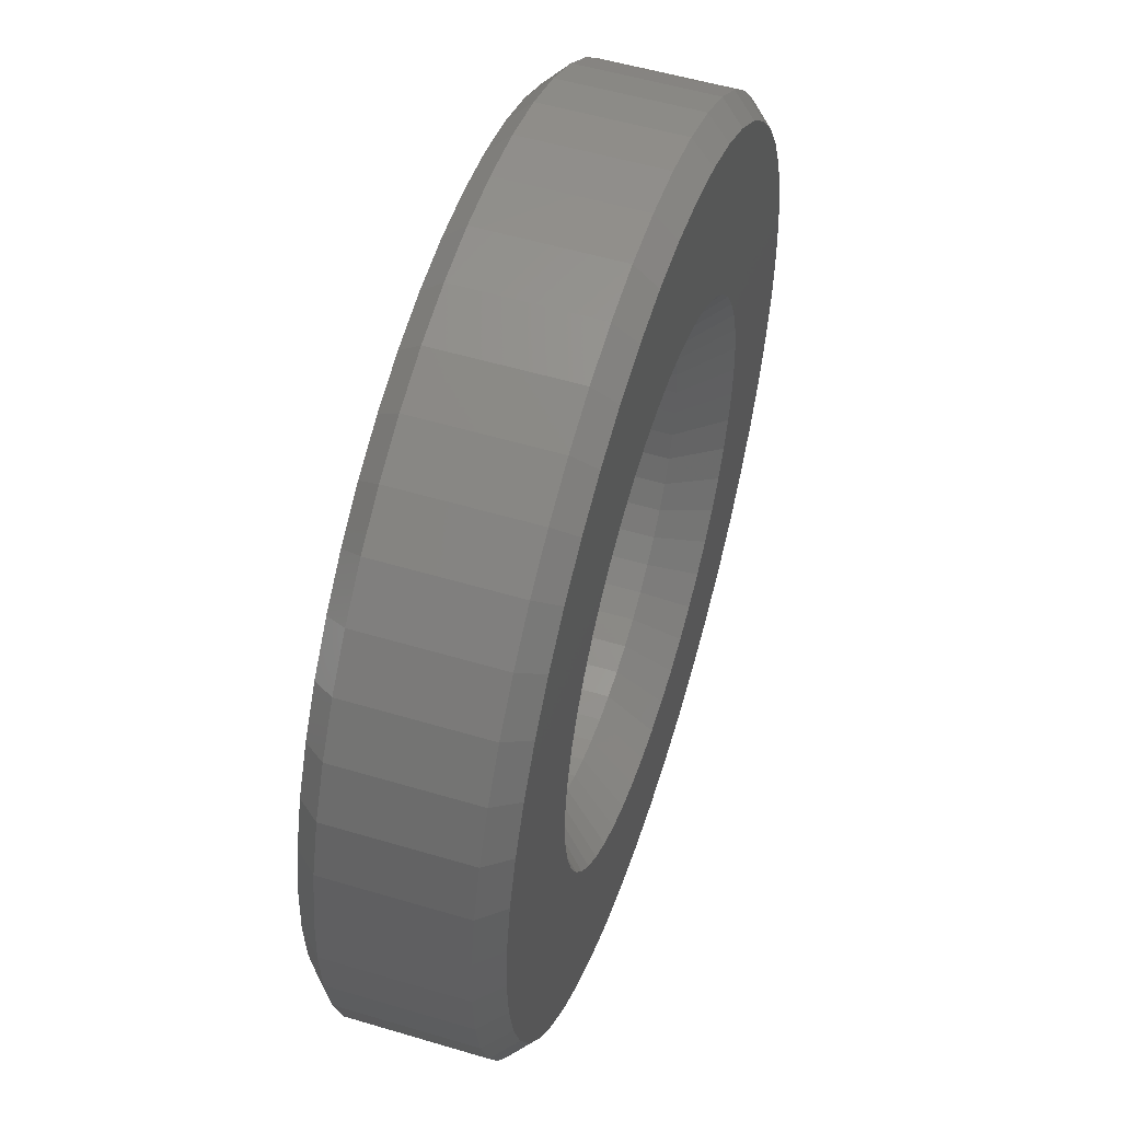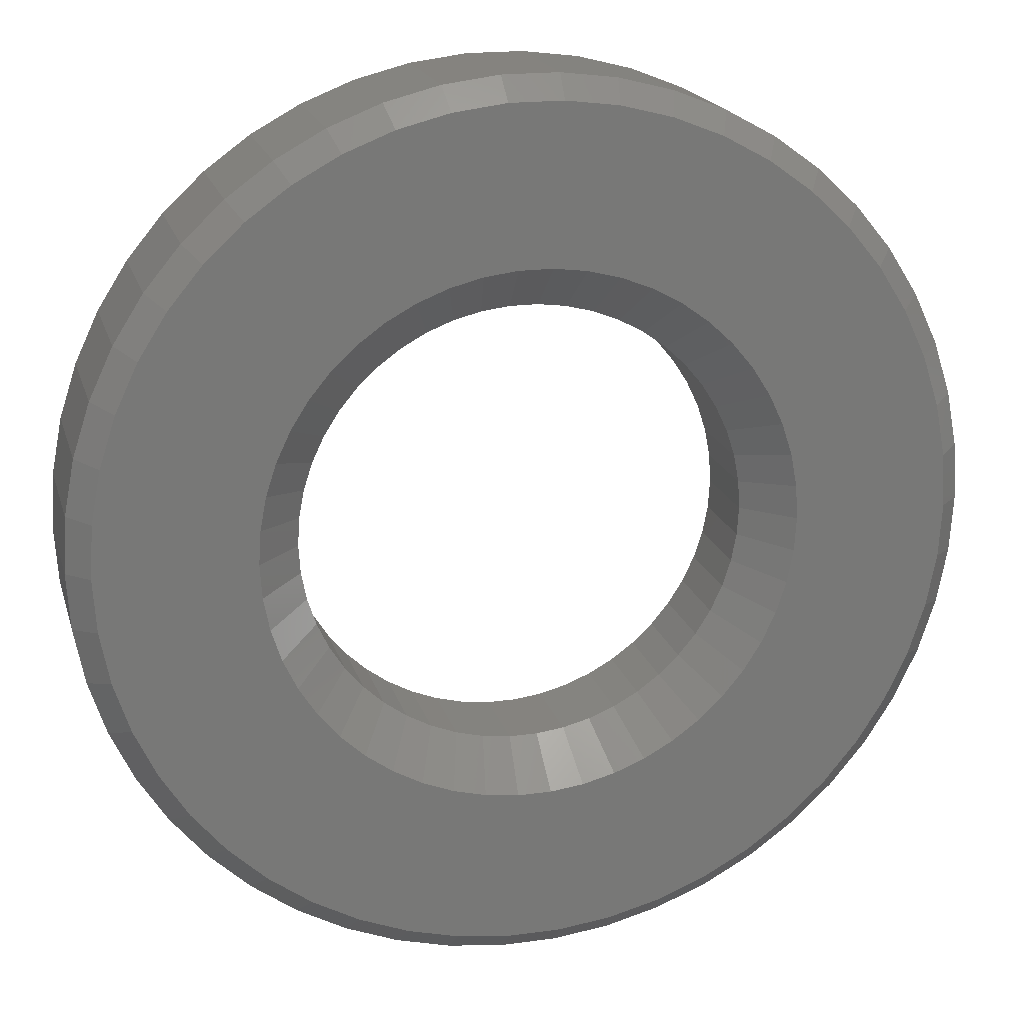
<metadata>
{"format":"stl","ext":"stl","renderer":"f3d","projection":"perspective","resolution":1024,"background":"white","views":[{"elev":53.5,"azim":-72.3,"up":"+Y"},{"elev":19.0,"azim":165.4,"up":"+Y"}]}
</metadata>
<code>
# stl→obj: 400 verts, 832 faces
v 10 0 1.5
v 9.921 1.253 -1.5
v 9.921 1.253 1.5
v 10 0 -1.5
v -10 0 -1.5
v -9.921 1.253 1.5
v -9.921 1.253 -1.5
v -10 0 1.5
v 0.6279 9.98 -1.5
v -0.6279 9.98 1.5
v 0.6279 9.98 1.5
v -0.6279 9.98 -1.5
v -0.6279 -9.98 -1.5
v 0.6279 -9.98 1.5
v -0.6279 -9.98 1.5
v 0.6279 -9.98 -1.5
v 7.29 6.845 -1.5
v 6.374 7.705 1.5
v 7.29 6.845 1.5
v 6.374 7.705 -1.5
v -6.374 7.705 1.5
v -7.29 6.845 -1.5
v -7.29 6.845 1.5
v -6.374 7.705 -1.5
v -3.09 9.511 -1.5
v -4.258 9.048 1.5
v -3.09 9.511 1.5
v -4.258 9.048 -1.5
v 9.298 3.681 1.5
v 8.763 4.818 -1.5
v 8.763 4.818 1.5
v 9.298 3.681 -1.5
v 8.09 5.878 -1.5
v 8.09 5.878 1.5
v 4.258 9.048 1.5
v 3.09 9.511 -1.5
v 3.09 9.511 1.5
v 4.258 9.048 -1.5
v 1.874 9.823 -1.5
v 1.874 9.823 1.5
v 5.358 8.443 1.5
v 5.358 8.443 -1.5
v -9.298 3.681 -1.5
v -8.763 4.818 1.5
v -8.763 4.818 -1.5
v -9.298 3.681 1.5
v -8.09 5.878 -1.5
v -8.09 5.878 1.5
v -9.686 2.487 -1.5
v -9.686 2.487 1.5
v -5.358 8.443 -1.5
v -5.358 8.443 1.5
v -1.874 9.823 -1.5
v -1.874 9.823 1.5
v 1.874 -9.823 -1.5
v 1.874 -9.823 1.5
v 3.09 -9.511 -1.5
v 4.258 -9.048 1.5
v 3.09 -9.511 1.5
v 4.258 -9.048 -1.5
v 9.686 2.487 1.5
v 9.686 2.487 -1.5
v 6 0 2
v 9.5 0 2
v 9.425 1.191 2
v 5.953 0.752 2
v 9.202 2.363 2
v 9.425 -1.191 2
v 5.811 1.492 2
v 8.833 3.497 2
v 5.953 -0.752 2
v 5.579 2.209 2
v 8.325 4.577 2
v 9.202 -2.363 2
v 5.258 2.891 2
v 7.686 5.584 2
v 5.811 -1.492 2
v 4.854 3.527 2
v 6.925 6.503 2
v 8.833 -3.497 2
v 4.374 4.107 2
v 6.056 7.32 2
v 5.579 -2.209 2
v 8.325 -4.577 2
v 3.825 4.623 2
v 5.09 8.021 2
v 3.215 5.066 2
v 4.045 8.596 2
v 2.555 5.429 2
v 2.936 9.035 2
v 1.854 5.706 2
v 1.78 9.332 2
v 1.124 5.894 2
v 0.5965 9.481 2
v 0.3767 5.988 2
v -0.3767 5.988 2
v -0.5965 9.481 2
v -1.124 5.894 2
v -1.78 9.332 2
v -1.854 5.706 2
v -2.936 9.035 2
v -2.555 5.429 2
v -4.045 8.596 2
v -3.215 5.066 2
v -5.09 8.021 2
v -3.825 4.623 2
v -6.056 7.32 2
v -4.374 4.107 2
v -6.925 6.503 2
v -4.854 3.527 2
v -7.686 5.584 2
v -5.258 2.891 2
v -8.325 4.577 2
v -5.579 2.209 2
v 5.258 -2.891 2
v 7.686 -5.584 2
v 4.854 -3.527 2
v 6.925 -6.503 2
v 4.374 -4.107 2
v 6.056 -7.32 2
v 3.825 -4.623 2
v 5.09 -8.021 2
v 3.215 -5.066 2
v 4.045 -8.596 2
v 2.555 -5.429 2
v 2.936 -9.035 2
v 1.854 -5.706 2
v 1.78 -9.332 2
v 1.124 -5.894 2
v 0.5965 -9.481 2
v 0.3767 -5.988 2
v -0.3767 -5.988 2
v -0.5965 -9.481 2
v -1.124 -5.894 2
v -1.78 -9.332 2
v -1.854 -5.706 2
v -2.936 -9.035 2
v -2.555 -5.429 2
v -4.045 -8.596 2
v -3.215 -5.066 2
v -5.09 -8.021 2
v -3.825 -4.623 2
v -6.056 -7.32 2
v -4.374 -4.107 2
v -6.925 -6.503 2
v -4.854 -3.527 2
v -7.686 -5.584 2
v -5.258 -2.891 2
v -8.325 -4.577 2
v -5.579 -2.209 2
v -8.833 -3.497 2
v -5.811 -1.492 2
v -9.202 -2.363 2
v -5.953 -0.752 2
v -9.425 -1.191 2
v -6 0 2
v -8.833 3.497 2
v -5.811 1.492 2
v -9.202 2.363 2
v -5.953 0.752 2
v -9.425 1.191 2
v -9.5 0 2
v 9.921 -1.253 1.5
v 9.921 -1.253 -1.5
v 5.358 -8.443 -1.5
v 5.358 -8.443 1.5
v 7.29 -6.845 1.5
v 8.09 -5.878 -1.5
v 8.09 -5.878 1.5
v 7.29 -6.845 -1.5
v 9.686 -2.487 1.5
v 9.298 -3.681 1.5
v 9.686 -2.487 -1.5
v 9.298 -3.681 -1.5
v -7.29 -6.845 -1.5
v -6.374 -7.705 1.5
v -7.29 -6.845 1.5
v -6.374 -7.705 -1.5
v -9.298 -3.681 -1.5
v -9.298 -3.681 1.5
v -8.763 -4.818 -1.5
v -8.763 -4.818 1.5
v -8.09 -5.878 1.5
v -8.09 -5.878 -1.5
v 6 0 -2
v 9.5 0 -2
v 9.425 -1.191 -2
v 5.953 -0.752 -2
v 9.202 -2.363 -2
v 9.425 1.191 -2
v 5.811 -1.492 -2
v 8.833 -3.497 -2
v 5.953 0.752 -2
v 5.579 -2.209 -2
v 8.325 -4.577 -2
v 9.202 2.363 -2
v 5.258 -2.891 -2
v 7.686 -5.584 -2
v 5.811 1.492 -2
v 4.854 -3.527 -2
v 6.925 -6.503 -2
v 8.833 3.497 -2
v 4.374 -4.107 -2
v 6.056 -7.32 -2
v 5.579 2.209 -2
v 8.325 4.577 -2
v 3.825 -4.623 -2
v 5.09 -8.021 -2
v 3.215 -5.066 -2
v 4.045 -8.596 -2
v 2.555 -5.429 -2
v 2.936 -9.035 -2
v 1.854 -5.706 -2
v 1.78 -9.332 -2
v 1.124 -5.894 -2
v 0.5965 -9.481 -2
v 0.3767 -5.988 -2
v -0.3767 -5.988 -2
v -0.5965 -9.481 -2
v -1.124 -5.894 -2
v -1.78 -9.332 -2
v -1.854 -5.706 -2
v -2.936 -9.035 -2
v -2.555 -5.429 -2
v -4.045 -8.596 -2
v -3.215 -5.066 -2
v -5.09 -8.021 -2
v -3.825 -4.623 -2
v -6.056 -7.32 -2
v -4.374 -4.107 -2
v -6.925 -6.503 -2
v -4.854 -3.527 -2
v -7.686 -5.584 -2
v -5.258 -2.891 -2
v -8.325 -4.577 -2
v -5.579 -2.209 -2
v 5.258 2.891 -2
v 7.686 5.584 -2
v 4.854 3.527 -2
v 6.925 6.503 -2
v 4.374 4.107 -2
v 6.056 7.32 -2
v 3.825 4.623 -2
v 5.09 8.021 -2
v 3.215 5.066 -2
v 4.045 8.596 -2
v 2.555 5.429 -2
v 2.936 9.035 -2
v 1.854 5.706 -2
v 1.78 9.332 -2
v 1.124 5.894 -2
v 0.5965 9.481 -2
v 0.3767 5.988 -2
v -0.3767 5.988 -2
v -0.5965 9.481 -2
v -1.124 5.894 -2
v -1.78 9.332 -2
v -1.854 5.706 -2
v -2.936 9.035 -2
v -2.555 5.429 -2
v -4.045 8.596 -2
v -3.215 5.066 -2
v -5.09 8.021 -2
v -3.825 4.623 -2
v -6.056 7.32 -2
v -4.374 4.107 -2
v -6.925 6.503 -2
v -4.854 3.527 -2
v -7.686 5.584 -2
v -5.258 2.891 -2
v -8.325 4.577 -2
v -5.579 2.209 -2
v -8.833 3.497 -2
v -5.811 1.492 -2
v -9.202 2.363 -2
v -5.953 0.752 -2
v -9.425 1.191 -2
v -6 0 -2
v -8.833 -3.497 -2
v -5.811 -1.492 -2
v -9.202 -2.363 -2
v -5.953 -0.752 -2
v -9.425 -1.191 -2
v -9.5 0 -2
v 8.763 -4.818 -1.5
v 8.763 -4.818 1.5
v -9.686 -2.487 -1.5
v -9.686 -2.487 1.5
v 6.374 -7.705 1.5
v 6.374 -7.705 -1.5
v -1.874 -9.823 -1.5
v -1.874 -9.823 1.5
v -4.258 -9.048 1.5
v -3.09 -9.511 -1.5
v -3.09 -9.511 1.5
v -4.258 -9.048 -1.5
v -9.921 -1.253 1.5
v -9.921 -1.253 -1.5
v -5.358 -8.443 1.5
v -5.358 -8.443 -1.5
v 4.382 2.409 -1
v 4.045 2.939 1
v 4.045 2.939 -1
v 4.382 2.409 1
v 1.545 4.755 1
v 2.129 4.524 -1
v 2.129 4.524 1
v 1.545 4.755 -1
v -2.129 4.524 -1
v -1.545 4.755 1
v -2.129 4.524 1
v -1.545 4.755 -1
v -4.649 1.841 1
v -4.382 2.409 -1
v -4.382 2.409 1
v -4.649 1.841 -1
v 4.843 -1.243 -1
v 4.961 -0.6267 1
v 4.961 -0.6267 -1
v 4.843 -1.243 1
v 3.187 3.853 1
v 3.645 3.423 -1
v 3.645 3.423 1
v 3.187 3.853 -1
v 0.314 4.99 -1
v 0.314 4.99 1
v 0.9369 4.911 -1
v 0.9369 4.911 1
v 2.679 4.222 1
v 2.679 4.222 -1
v -4.961 0.6267 1
v -4.843 1.243 -1
v -4.843 1.243 1
v -4.961 0.6267 -1
v -4.045 2.939 1
v -3.645 3.423 -1
v -3.645 3.423 1
v -4.045 2.939 -1
v -0.9369 4.911 1
v -0.9369 4.911 -1
v -3.187 3.853 1
v -3.187 3.853 -1
v 5 0 -1
v 4.961 0.6267 1
v 4.961 0.6267 -1
v 5 0 1
v -3.187 -3.853 1
v -3.645 -3.423 -1
v -3.645 -3.423 1
v -3.187 -3.853 -1
v 2.679 -4.222 1
v 2.129 -4.524 -1
v 2.129 -4.524 1
v 2.679 -4.222 -1
v -0.314 4.99 -1
v -0.314 4.99 1
v -5 0 1
v -5 0 -1
v -2.679 4.222 -1
v -2.679 4.222 1
v 3.645 -3.423 -1
v 4.045 -2.939 1
v 4.045 -2.939 -1
v 3.645 -3.423 1
v -4.045 -2.939 -1
v -4.045 -2.939 1
v 0.9369 -4.911 -1
v 0.314 -4.99 1
v 0.9369 -4.911 1
v 0.314 -4.99 -1
v 4.649 1.841 -1
v 4.649 1.841 1
v 4.843 1.243 -1
v 4.843 1.243 1
v 4.382 -2.409 -1
v 4.649 -1.841 1
v 4.649 -1.841 -1
v 4.382 -2.409 1
v -2.129 -4.524 -1
v -2.679 -4.222 1
v -2.129 -4.524 1
v -2.679 -4.222 -1
v -0.9369 -4.911 1
v -1.545 -4.755 -1
v -1.545 -4.755 1
v -0.9369 -4.911 -1
v -0.314 -4.99 -1
v -0.314 -4.99 1
v -4.961 -0.6267 1
v -4.961 -0.6267 -1
v -4.649 -1.841 1
v -4.843 -1.243 -1
v -4.843 -1.243 1
v -4.649 -1.841 -1
v 1.545 -4.755 1
v 1.545 -4.755 -1
v 3.187 -3.853 1
v 3.187 -3.853 -1
v -4.382 -2.409 -1
v -4.382 -2.409 1
f 1 2 3
f 2 1 4
f 5 6 7
f 6 5 8
f 9 10 11
f 10 9 12
f 13 14 15
f 14 13 16
f 17 18 19
f 18 17 20
f 21 22 23
f 22 21 24
f 25 26 27
f 26 25 28
f 29 30 31
f 29 32 30
f 29 32 29
f 32 29 32
f 31 33 34
f 33 31 30
f 35 36 37
f 36 35 38
f 37 39 40
f 37 36 39
f 41 42 35
f 42 38 35
f 43 44 45
f 43 46 44
f 43 46 43
f 46 43 46
f 47 23 22
f 23 47 48
f 43 49 46
f 50 46 49
f 51 52 26
f 28 51 26
f 10 53 54
f 10 12 53
f 14 55 56
f 14 16 55
f 57 58 59
f 58 57 60
f 29 61 32
f 62 32 61
f 3 62 61
f 62 3 2
f 34 17 19
f 17 34 33
f 39 11 40
f 9 11 39
f 18 42 41
f 42 18 20
f 45 48 47
f 48 45 44
f 7 50 49
f 50 7 6
f 63 64 65
f 66 65 67
f 64 63 68
f 69 67 70
f 71 68 63
f 72 70 73
f 68 71 74
f 75 73 76
f 77 74 71
f 78 76 79
f 74 77 80
f 81 79 82
f 83 80 77
f 80 83 84
f 65 66 63
f 67 69 66
f 70 72 69
f 73 75 72
f 85 82 86
f 76 78 75
f 79 81 78
f 87 86 88
f 82 85 81
f 86 87 85
f 89 88 90
f 88 89 87
f 90 91 89
f 92 91 90
f 92 93 91
f 94 93 92
f 94 95 93
f 94 96 95
f 97 96 94
f 97 98 96
f 99 98 97
f 99 100 98
f 101 100 99
f 100 101 102
f 103 102 101
f 102 103 104
f 105 104 103
f 104 105 106
f 107 106 105
f 106 107 108
f 109 108 107
f 108 109 110
f 111 110 109
f 110 111 112
f 112 113 114
f 113 112 111
f 115 84 83
f 84 115 116
f 117 116 115
f 116 117 118
f 119 118 117
f 118 119 120
f 121 120 119
f 120 121 122
f 123 122 121
f 122 123 124
f 125 124 123
f 124 125 126
f 127 126 125
f 127 128 126
f 129 128 127
f 129 130 128
f 131 130 129
f 132 130 131
f 132 133 130
f 134 133 132
f 134 135 133
f 136 135 134
f 137 136 138
f 136 137 135
f 139 138 140
f 141 140 142
f 138 139 137
f 143 142 144
f 145 144 146
f 140 141 139
f 147 146 148
f 149 148 150
f 151 150 152
f 153 152 154
f 142 143 141
f 155 154 156
f 157 114 113
f 114 157 158
f 144 145 143
f 159 158 157
f 146 147 145
f 158 159 160
f 148 149 147
f 161 160 159
f 150 151 149
f 160 161 156
f 152 153 151
f 162 156 161
f 154 155 153
f 156 162 155
f 51 21 52
f 21 51 24
f 53 27 54
f 25 27 53
f 163 4 1
f 163 164 4
f 165 166 58
f 60 165 58
f 167 168 169
f 168 167 170
f 171 172 173
f 174 173 172
f 171 164 163
f 164 171 173
f 175 176 177
f 176 175 178
f 179 180 179
f 179 180 180
f 181 180 179
f 180 181 182
f 175 183 184
f 183 175 177
f 185 186 187
f 188 187 189
f 186 185 190
f 191 189 192
f 193 190 185
f 194 192 195
f 190 193 196
f 197 195 198
f 199 196 193
f 200 198 201
f 196 199 202
f 203 201 204
f 205 202 199
f 202 205 206
f 187 188 185
f 189 191 188
f 192 194 191
f 195 197 194
f 207 204 208
f 198 200 197
f 201 203 200
f 209 208 210
f 204 207 203
f 208 209 207
f 211 210 212
f 210 211 209
f 212 213 211
f 214 213 212
f 214 215 213
f 216 215 214
f 216 217 215
f 216 218 217
f 219 218 216
f 219 220 218
f 221 220 219
f 221 222 220
f 223 222 221
f 222 223 224
f 225 224 223
f 224 225 226
f 227 226 225
f 226 227 228
f 229 228 227
f 228 229 230
f 231 230 229
f 230 231 232
f 233 232 231
f 232 233 234
f 234 235 236
f 235 234 233
f 237 206 205
f 206 237 238
f 239 238 237
f 238 239 240
f 241 240 239
f 240 241 242
f 243 242 241
f 242 243 244
f 245 244 243
f 244 245 246
f 247 246 245
f 246 247 248
f 249 248 247
f 249 250 248
f 251 250 249
f 251 252 250
f 253 252 251
f 254 252 253
f 254 255 252
f 256 255 254
f 256 257 255
f 258 257 256
f 259 258 260
f 258 259 257
f 261 260 262
f 263 262 264
f 260 261 259
f 265 264 266
f 267 266 268
f 262 263 261
f 269 268 270
f 271 270 272
f 273 272 274
f 275 274 276
f 264 265 263
f 277 276 278
f 279 236 235
f 236 279 280
f 266 267 265
f 281 280 279
f 268 269 267
f 280 281 282
f 270 271 269
f 283 282 281
f 272 273 271
f 282 283 278
f 274 275 273
f 284 278 283
f 276 277 275
f 278 284 277
f 169 285 286
f 285 169 168
f 287 179 288
f 180 288 179
f 55 59 56
f 57 59 55
f 289 170 167
f 170 289 290
f 165 289 166
f 289 165 290
f 172 174 172
f 172 174 174
f 286 174 172
f 174 286 285
f 291 15 292
f 13 15 291
f 293 294 295
f 294 293 296
f 295 291 292
f 295 294 291
f 184 182 181
f 182 184 183
f 287 297 298
f 297 287 288
f 298 8 5
f 298 297 8
f 299 300 293
f 300 296 293
f 176 300 299
f 300 176 178
f 301 302 303
f 302 301 304
f 305 306 307
f 306 305 308
f 309 310 311
f 310 309 312
f 313 314 315
f 313 316 314
f 317 318 319
f 317 320 318
f 321 322 323
f 322 321 324
f 325 326 326
f 326 327 328
f 325 326 325
f 326 325 327
f 306 329 307
f 330 329 306
f 331 332 333
f 332 331 334
f 335 336 337
f 335 338 336
f 312 339 310
f 340 339 312
f 336 341 337
f 341 336 342
f 343 344 345
f 344 343 346
f 347 348 349
f 348 347 350
f 351 352 353
f 351 354 352
f 303 323 322
f 303 302 323
f 355 326 356
f 326 355 325
f 328 308 305
f 328 327 308
f 330 321 329
f 324 321 330
f 357 334 331
f 334 357 358
f 333 316 313
f 316 333 332
f 315 338 335
f 338 315 314
f 340 356 339
f 355 356 340
f 356 355 356
f 356 355 355
f 341 359 360
f 341 342 359
f 360 309 311
f 360 359 309
f 319 346 343
f 319 318 346
f 361 362 363
f 362 361 364
f 349 365 366
f 365 349 348
f 367 368 369
f 370 368 367
f 368 370 368
f 368 370 370
f 371 304 301
f 371 372 304
f 373 372 371
f 372 373 374
f 345 374 373
f 374 345 344
f 375 376 377
f 376 375 378
f 377 320 317
f 320 377 376
f 363 378 375
f 378 363 362
f 379 380 381
f 382 380 379
f 383 384 385
f 383 386 384
f 387 388 388
f 388 386 383
f 387 388 387
f 388 387 386
f 389 358 357
f 389 390 358
f 391 392 393
f 392 391 394
f 352 395 353
f 395 352 396
f 396 369 395
f 367 369 396
f 361 397 364
f 397 361 398
f 370 388 368
f 388 370 387
f 393 390 389
f 393 392 390
f 366 399 400
f 399 366 365
f 400 394 391
f 394 400 399
f 397 354 351
f 397 398 354
f 382 347 380
f 350 347 382
f 385 379 381
f 379 385 384
f 66 346 63
f 346 66 344
f 160 357 331
f 357 160 156
f 77 320 83
f 376 83 320
f 95 328 93
f 328 95 326
f 381 136 385
f 381 138 136
f 106 337 341
f 337 106 108
f 85 323 81
f 85 321 323
f 353 127 125
f 395 127 353
f 391 148 400
f 148 391 150
f 110 315 335
f 315 110 112
f 100 311 310
f 102 311 100
f 91 307 89
f 91 305 307
f 75 372 72
f 372 75 304
f 108 335 337
f 335 108 110
f 93 305 91
f 305 93 328
f 346 71 63
f 71 346 318
f 362 119 117
f 119 362 364
f 397 123 121
f 351 123 397
f 395 129 127
f 129 395 369
f 385 134 383
f 134 385 136
f 349 142 347
f 142 349 144
f 366 144 349
f 144 366 146
f 357 154 389
f 154 357 156
f 313 114 333
f 158 333 114
f 158 331 333
f 160 331 158
f 112 313 315
f 313 112 114
f 102 360 311
f 360 102 104
f 104 341 360
f 341 104 106
f 96 339 356
f 98 339 96
f 98 310 339
f 310 98 100
f 356 96 356
f 96 356 95
f 326 95 356
f 95 326 326
f 87 321 85
f 87 329 321
f 89 329 87
f 329 89 307
f 78 304 75
f 78 302 304
f 81 302 78
f 302 81 323
f 69 374 344
f 344 66 69
f 72 372 374
f 374 69 72
f 71 318 77
f 77 318 320
f 378 117 115
f 362 117 378
f 376 115 83
f 115 376 378
f 351 125 123
f 125 351 353
f 364 121 119
f 397 121 364
f 368 131 368
f 131 368 132
f 388 132 368
f 132 388 388
f 369 131 129
f 131 369 368
f 383 132 388
f 383 134 132
f 347 140 380
f 140 347 142
f 380 138 381
f 138 380 140
f 400 146 366
f 146 400 148
f 389 154 152
f 393 389 152
f 393 152 150
f 150 391 393
f 343 193 185
f 193 343 345
f 394 236 392
f 280 392 236
f 312 256 340
f 256 312 258
f 215 396 213
f 396 215 367
f 338 266 336
f 266 338 268
f 330 247 245
f 247 330 306
f 224 382 379
f 382 224 226
f 197 377 194
f 377 197 375
f 342 262 359
f 262 342 264
f 334 276 274
f 332 334 274
f 308 251 249
f 251 308 327
f 303 241 239
f 241 303 322
f 309 258 312
f 309 260 258
f 336 264 342
f 264 336 266
f 358 276 334
f 276 358 278
f 306 249 247
f 308 249 306
f 322 243 241
f 324 243 322
f 371 237 205
f 237 371 301
f 199 373 205
f 371 205 373
f 282 358 390
f 358 282 278
f 230 365 348
f 365 230 232
f 228 348 350
f 348 228 230
f 222 379 384
f 224 379 222
f 217 367 215
f 367 217 370
f 203 363 200
f 363 203 361
f 188 343 185
f 343 188 319
f 340 254 355
f 340 256 254
f 359 260 309
f 260 359 262
f 316 270 314
f 270 316 272
f 314 268 338
f 268 314 270
f 332 274 272
f 272 316 332
f 324 245 243
f 330 245 324
f 254 355 355
f 355 254 325
f 253 325 254
f 325 253 325
f 327 253 251
f 253 327 325
f 301 239 237
f 303 239 301
f 193 345 199
f 199 345 373
f 280 390 392
f 282 390 280
f 232 399 365
f 399 232 234
f 234 394 399
f 394 234 236
f 226 350 382
f 350 226 228
f 218 386 387
f 220 386 218
f 220 384 386
f 384 220 222
f 217 370 370
f 370 217 387
f 218 387 217
f 387 218 387
f 207 361 203
f 207 398 361
f 209 398 207
f 209 354 398
f 211 354 209
f 354 211 352
f 213 352 211
f 213 396 352
f 200 375 197
f 200 363 375
f 191 317 319
f 319 188 191
f 194 377 317
f 317 191 194
f 186 2 4
f 2 186 190
f 284 7 277
f 7 284 5
f 4 187 186
f 187 4 164
f 9 252 12
f 255 12 252
f 13 221 219
f 291 221 13
f 267 24 265
f 24 267 22
f 240 20 17
f 20 240 242
f 165 204 290
f 165 208 204
f 175 233 231
f 233 175 184
f 273 45 271
f 45 273 43
f 261 25 259
f 25 261 28
f 246 36 38
f 248 36 246
f 202 30 32
f 30 202 206
f 285 192 174
f 192 285 195
f 55 212 57
f 212 55 214
f 296 227 225
f 227 296 300
f 179 279 179
f 279 179 281
f 281 179 287
f 277 7 49
f 49 275 277
f 269 22 267
f 22 269 47
f 265 51 263
f 51 265 24
f 259 53 257
f 53 259 25
f 250 9 39
f 9 250 252
f 244 38 42
f 38 244 246
f 238 17 33
f 17 238 240
f 196 32 62
f 202 32 196
f 32 202 32
f 173 189 187
f 187 164 173
f 170 198 168
f 198 170 201
f 57 210 60
f 57 212 210
f 13 219 16
f 216 16 219
f 294 225 223
f 225 294 296
f 178 231 229
f 231 178 175
f 184 235 233
f 235 184 181
f 298 284 283
f 284 298 5
f 275 49 43
f 43 273 275
f 273 43 43
f 271 47 269
f 47 271 45
f 263 28 261
f 28 263 51
f 257 12 255
f 257 53 12
f 248 39 36
f 39 248 250
f 242 42 20
f 244 42 242
f 206 33 30
f 33 206 238
f 2 190 62
f 196 62 190
f 192 174 174
f 174 192 189
f 173 174 189
f 168 195 285
f 195 168 198
f 290 201 170
f 201 290 204
f 60 208 165
f 208 60 210
f 16 214 55
f 214 16 216
f 291 223 221
f 223 291 294
f 300 229 227
f 229 300 178
f 181 279 235
f 279 181 179
f 281 287 283
f 298 283 287
f 1 65 64
f 65 1 3
f 162 297 155
f 297 162 8
f 10 99 97
f 54 99 10
f 133 15 130
f 14 130 15
f 23 111 109
f 111 23 48
f 41 82 18
f 41 86 82
f 145 176 143
f 176 145 177
f 118 289 167
f 289 118 120
f 26 105 103
f 105 26 52
f 46 157 46
f 157 46 159
f 159 46 50
f 40 90 37
f 90 40 92
f 34 73 31
f 73 34 76
f 151 182 149
f 182 151 180
f 139 295 137
f 295 139 293
f 124 59 58
f 126 59 124
f 74 172 171
f 80 172 74
f 172 80 172
f 27 103 101
f 103 27 26
f 21 109 107
f 109 21 23
f 48 113 111
f 113 48 44
f 6 162 161
f 162 6 8
f 37 88 35
f 37 90 88
f 94 11 97
f 10 97 11
f 18 79 19
f 79 18 82
f 31 70 29
f 70 31 73
f 155 297 288
f 288 153 155
f 147 177 145
f 177 147 183
f 143 299 141
f 299 143 176
f 137 292 135
f 292 137 295
f 128 14 56
f 14 128 130
f 122 58 166
f 58 122 124
f 84 169 286
f 169 84 116
f 64 163 1
f 163 64 68
f 54 101 99
f 101 54 27
f 52 107 105
f 107 52 21
f 44 157 113
f 157 44 46
f 159 50 161
f 6 161 50
f 35 86 41
f 86 35 88
f 11 92 40
f 92 11 94
f 19 76 34
f 76 19 79
f 70 29 29
f 29 70 67
f 61 29 67
f 61 67 65
f 65 3 61
f 153 288 180
f 180 151 153
f 151 180 180
f 149 183 147
f 183 149 182
f 141 293 139
f 293 141 299
f 135 15 133
f 135 292 15
f 126 56 59
f 56 126 128
f 120 166 289
f 122 166 120
f 116 167 169
f 167 116 118
f 80 286 172
f 286 80 84
f 163 68 171
f 74 171 68

</code>
